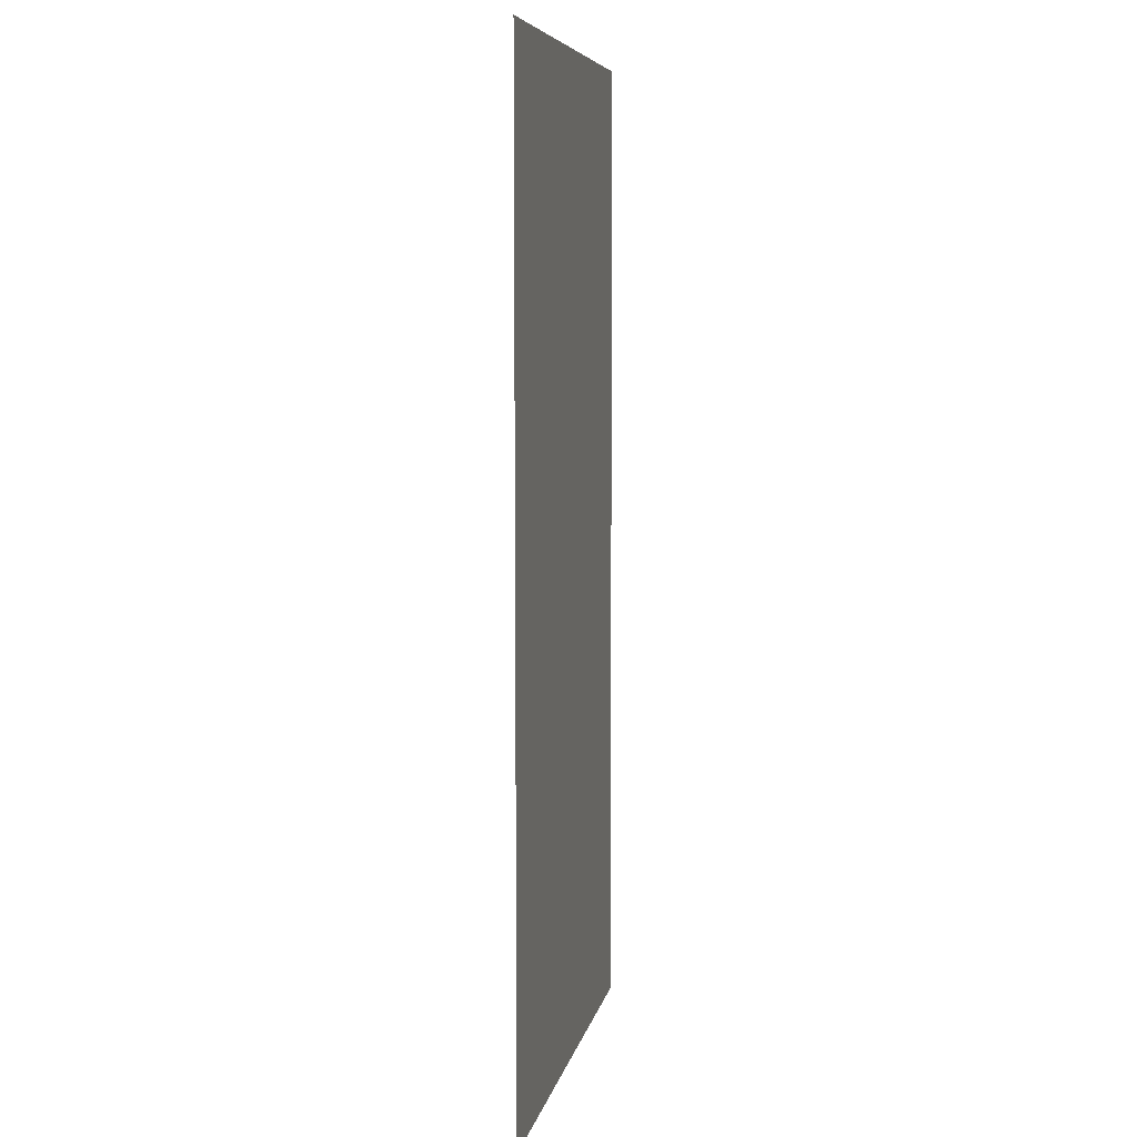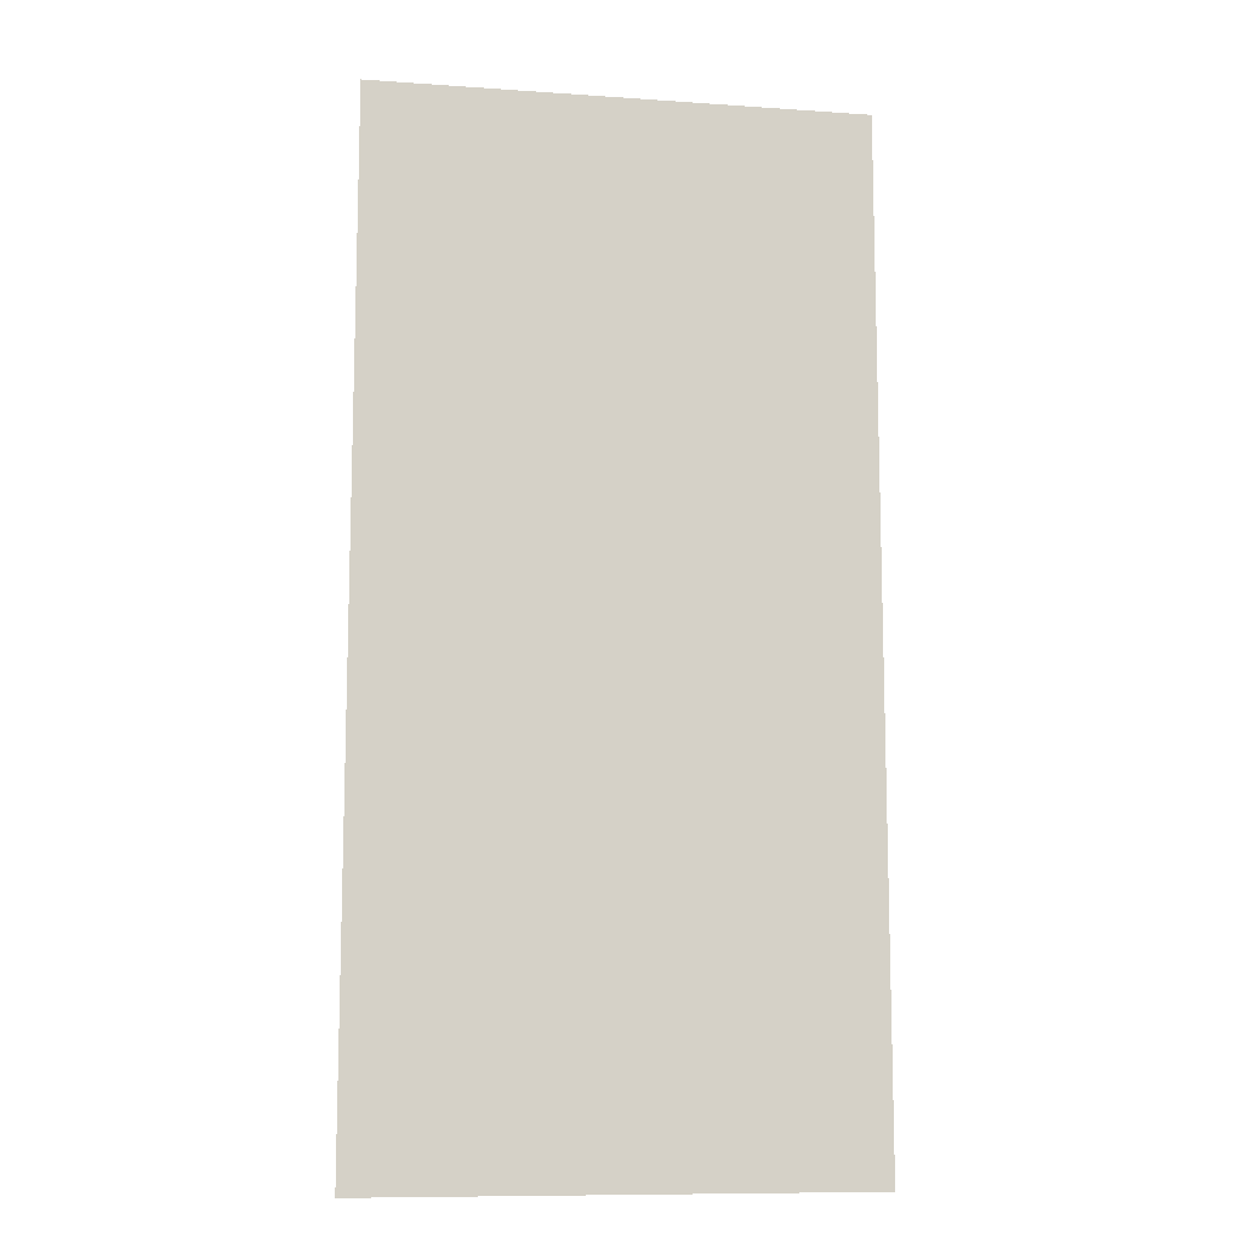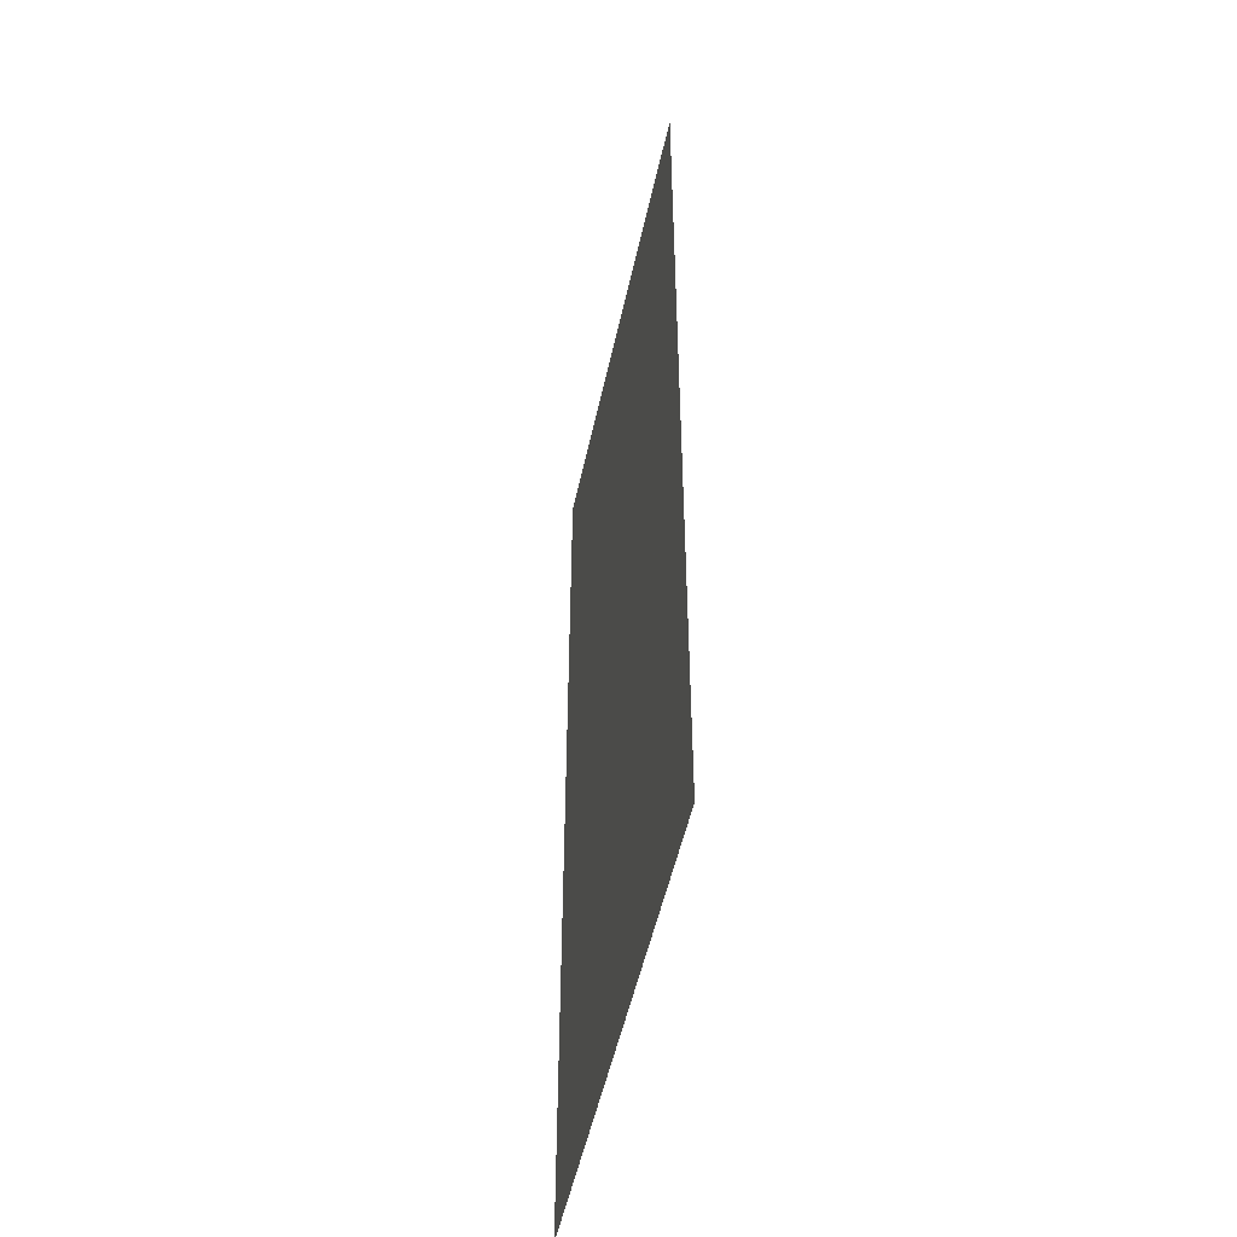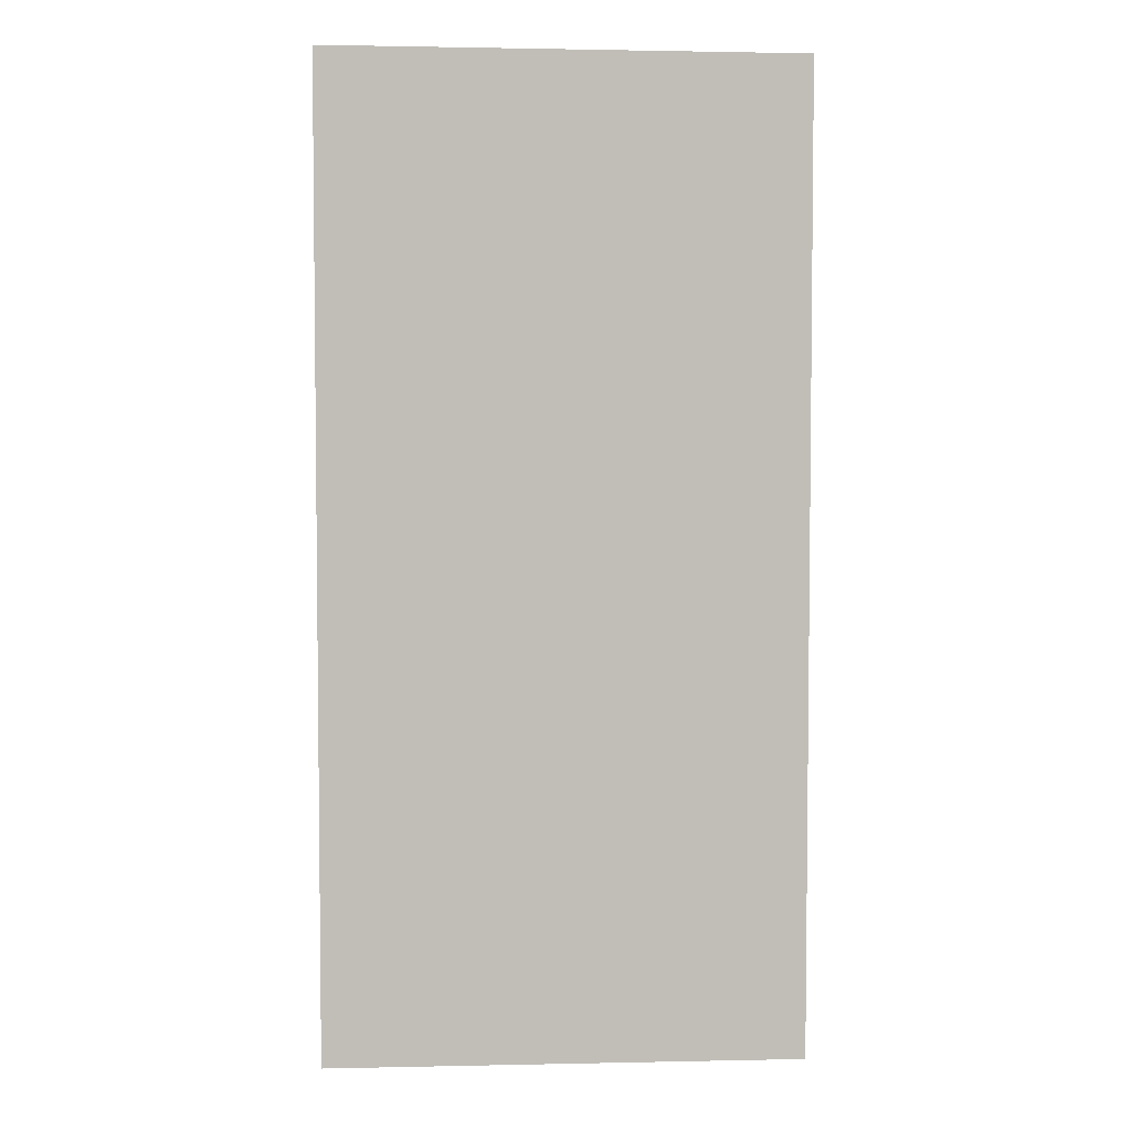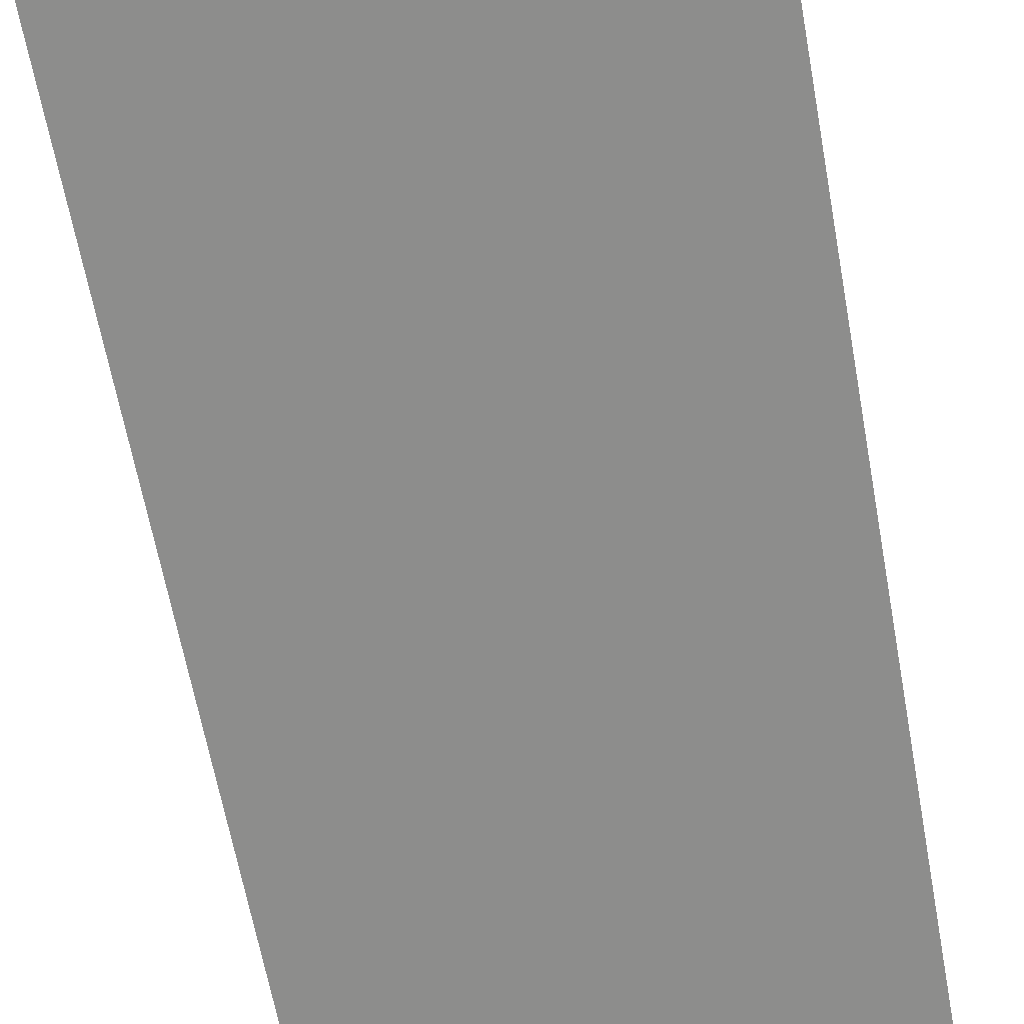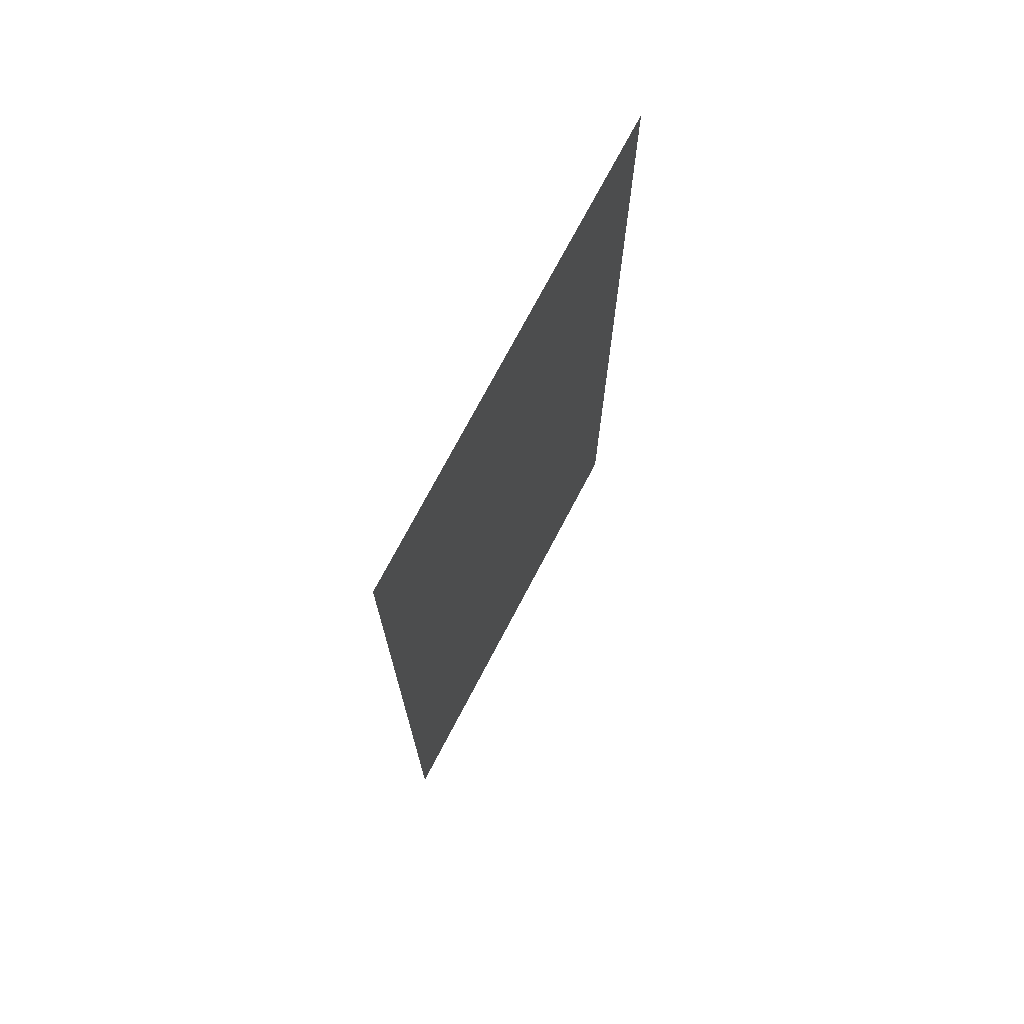
<metadata>
{"format":"obj","ext":"obj","renderer":"f3d","projection":"perspective","resolution":1024,"background":"white","views":[{"elev":6.8,"azim":-79.0,"up":"+Z"},{"elev":-11.4,"azim":-10.2,"up":"+Z"},{"elev":-51.6,"azim":77.8,"up":"+Z"},{"elev":4.4,"azim":175.4,"up":"+Z"},{"elev":-64.4,"azim":-169.6,"up":"+Y"},{"elev":73.6,"azim":117.7,"up":"+Z"}]}
</metadata>
<code>
g BushStyle05
v 2.43 -1e-05 5.011
v 2.43 -1e-05 -4.989
v -2.43 1e-05 -5.011
v -2.43 1e-05 4.989
f 1 2 3
f 1 3 4

</code>
